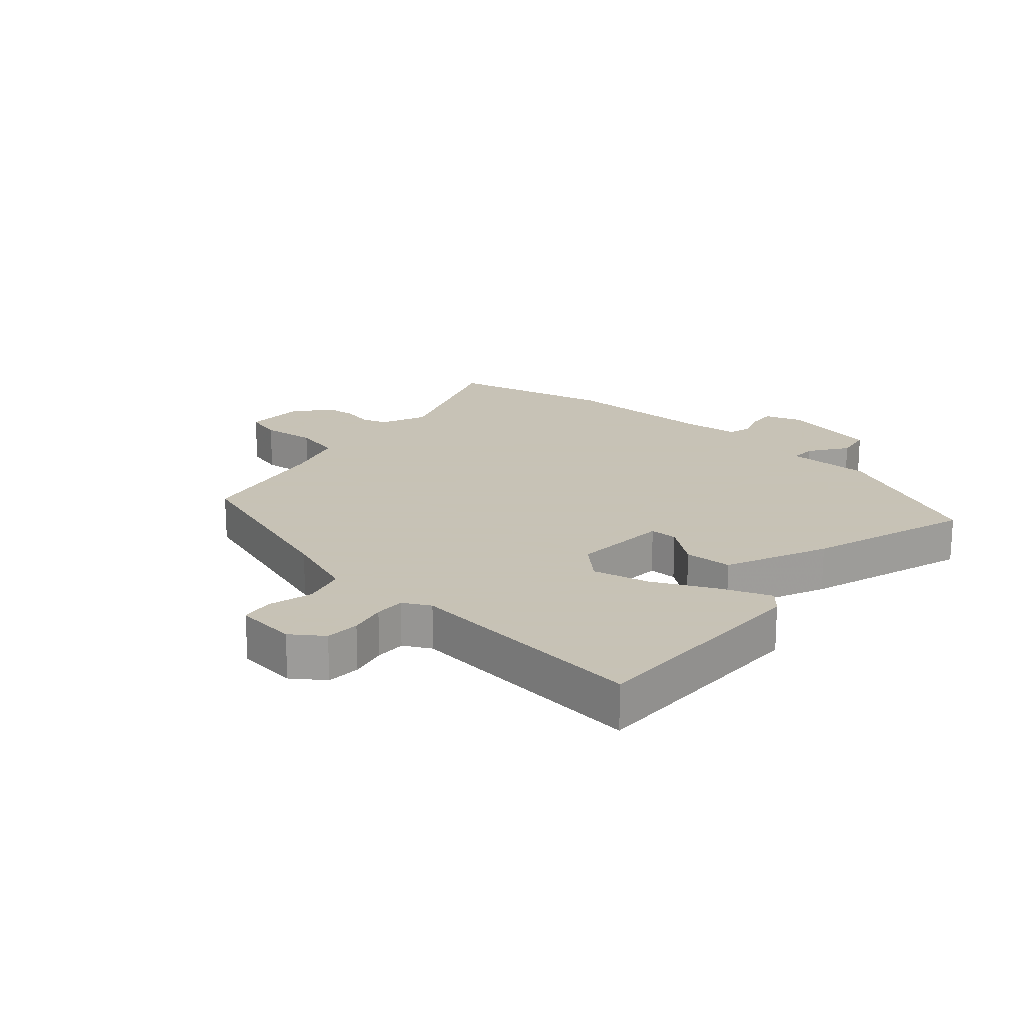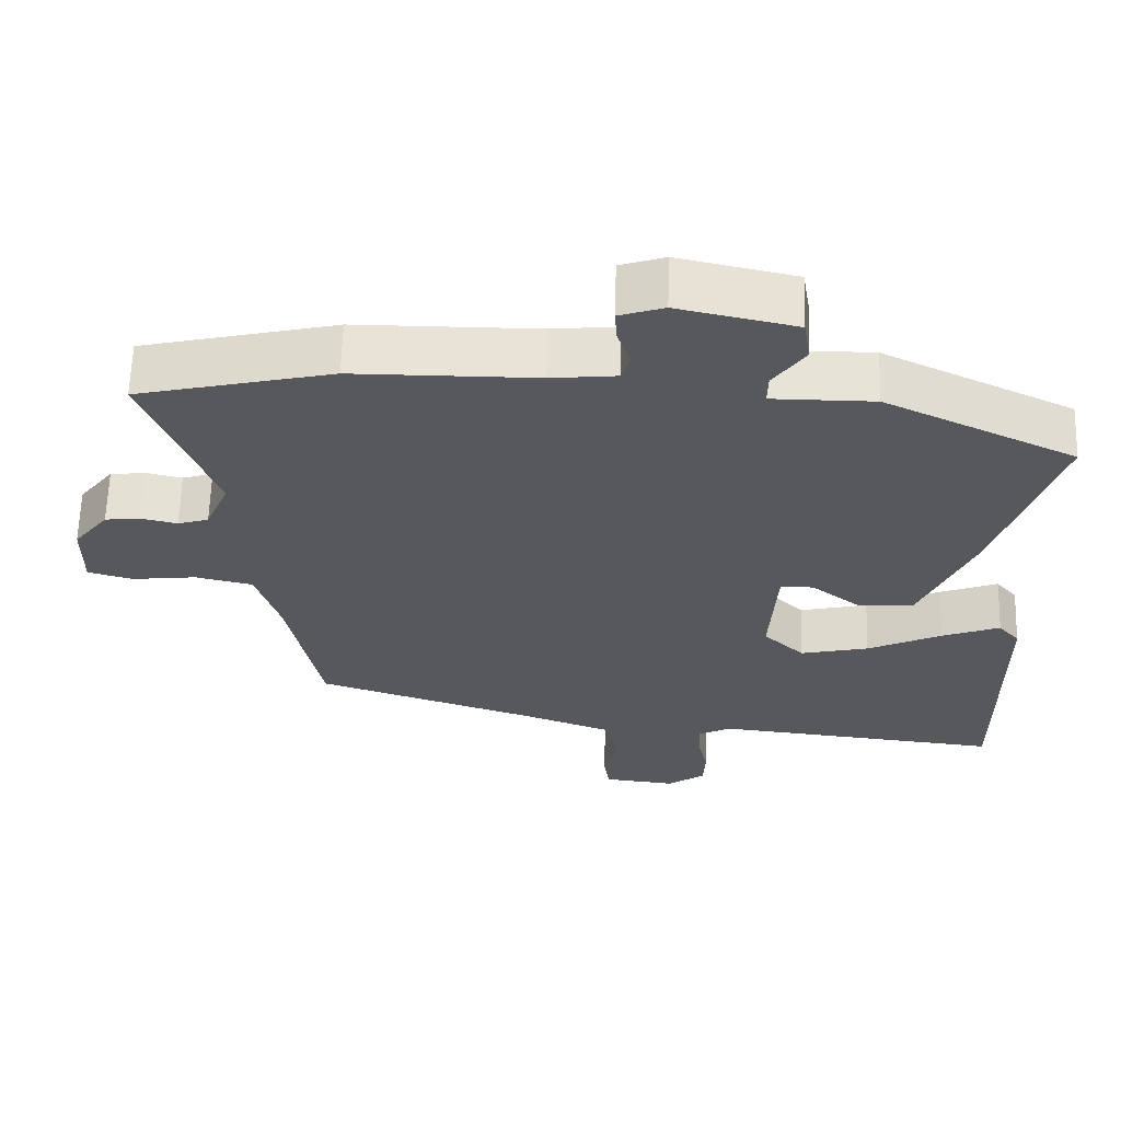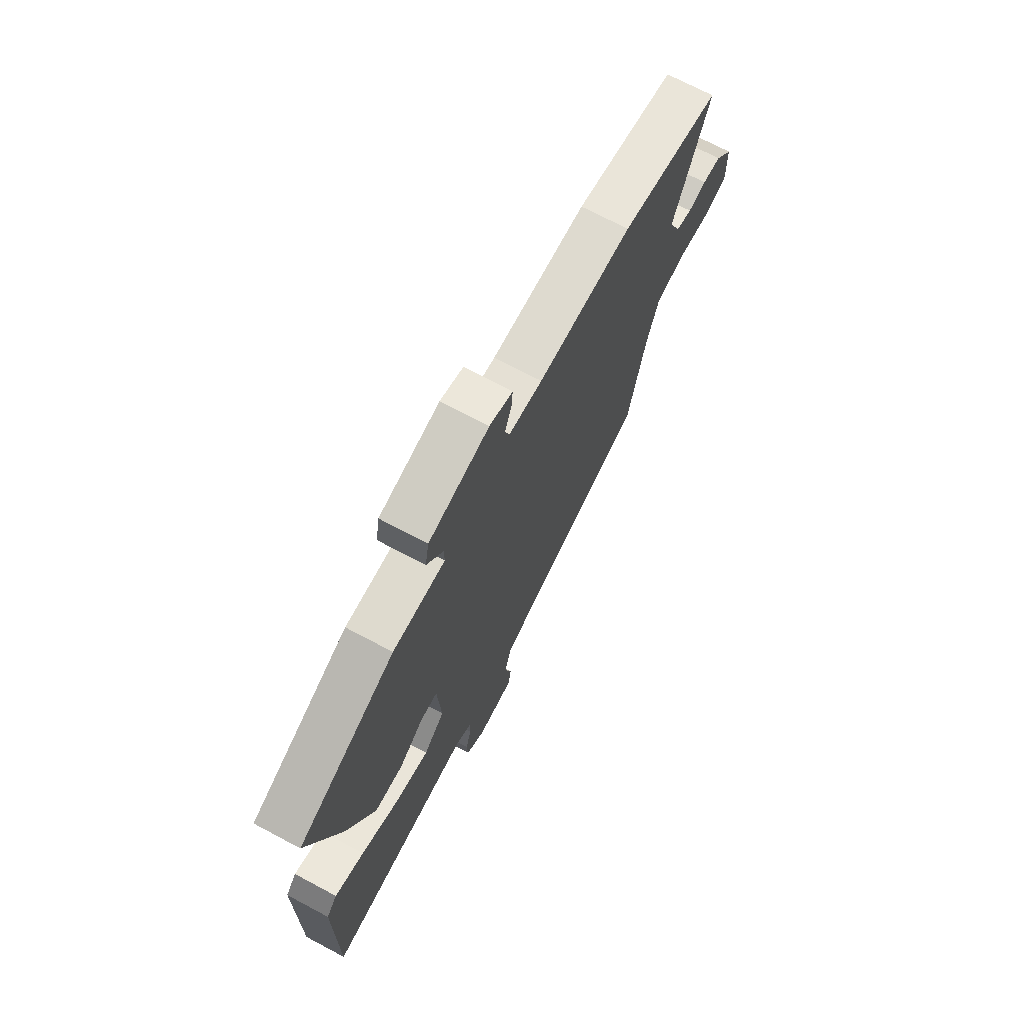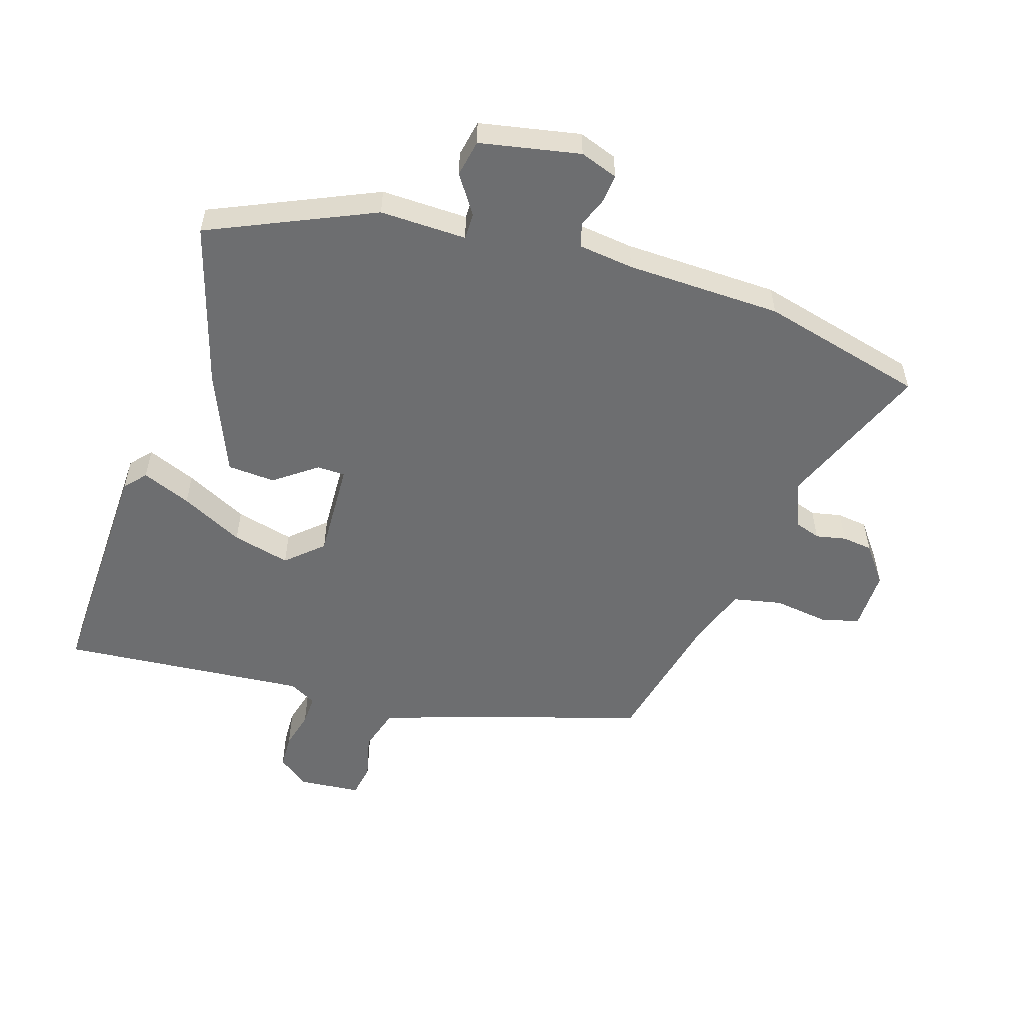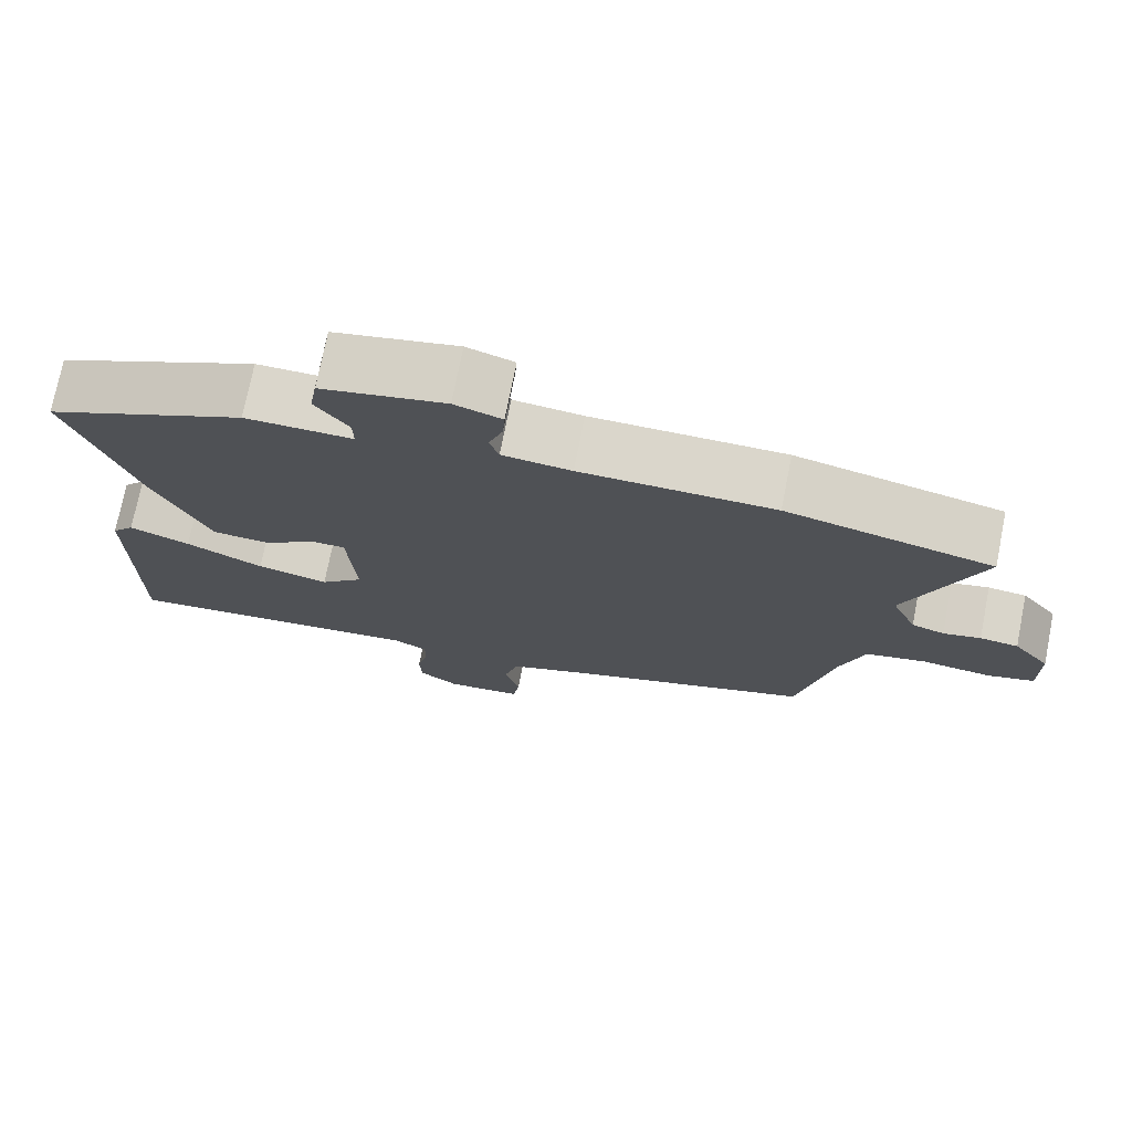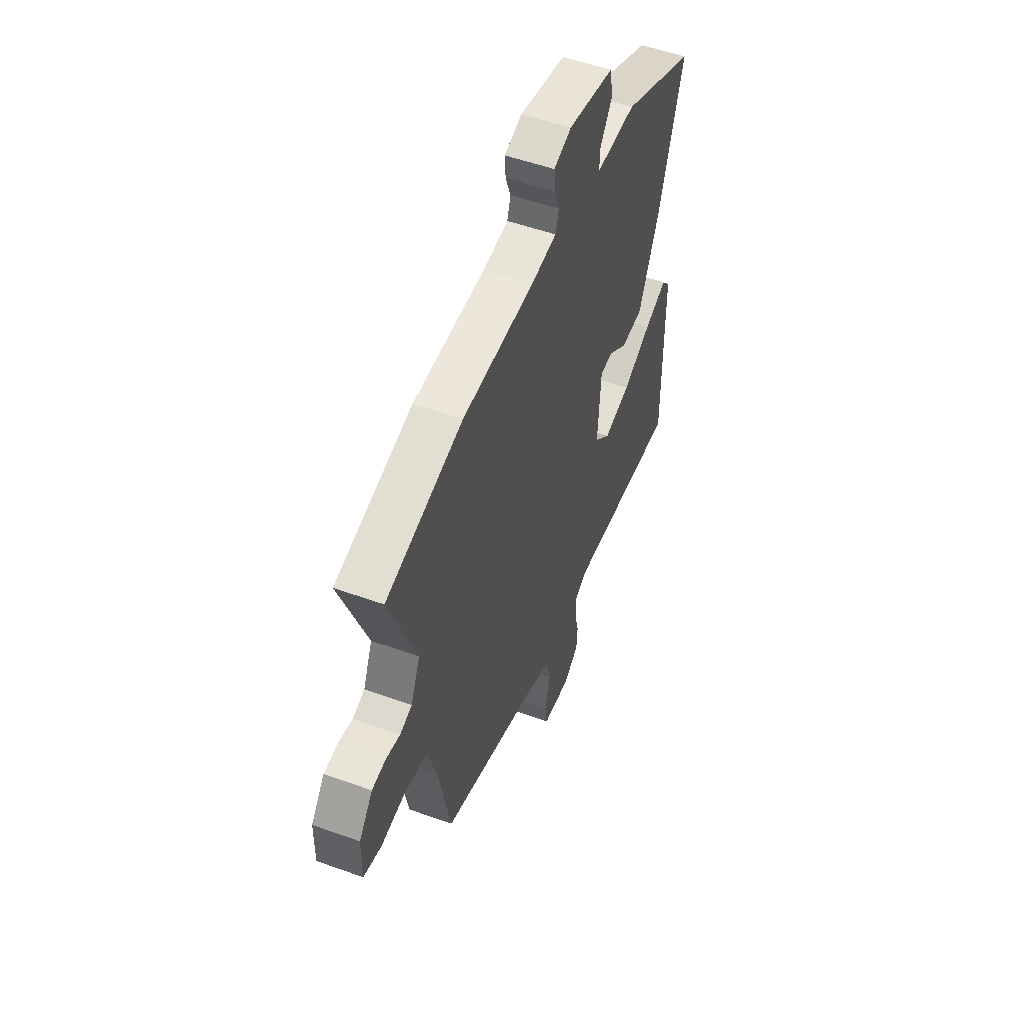
<metadata>
{"format":"obj","ext":"obj","renderer":"f3d","projection":"perspective","resolution":1024,"background":"white","views":[{"elev":19.1,"azim":-138.7,"up":"+Y"},{"elev":62.4,"azim":-178.4,"up":"+Z"},{"elev":71.2,"azim":-62.0,"up":"+Z"},{"elev":-54.3,"azim":-18.9,"up":"+Y"},{"elev":74.1,"azim":11.2,"up":"+Z"},{"elev":52.8,"azim":111.1,"up":"+Z"}]}
</metadata>
<code>
v 0.465 0.07 -0.362
v 0.161 0.07 -0.463
v 0.042 0.07 -0.507
v 0.023 0.07 -0.577
v 0.042 0.07 -0.649
v 0.034 0.07 -0.702
v -0.065 0.07 -0.713
v -0.116 0.07 -0.677
v -0.119 0.07 -0.622
v -0.105 0.07 -0.562
v -0.104 0.07 -0.513
v -0.148 0.07 -0.49
v -0.543 0.07 -0.533
v -0.54 0.07 -0.151
v -0.511 0.07 -0.117
v -0.432 0.07 -0.147
v -0.331 0.07 -0.195
v -0.238 0.07 -0.216
v -0.182 0.07 -0.163
v -0.192 0.07 -0.006
v -0.237 0.07 -0.006
v -0.303 0.07 -0.057
v -0.38 0.07 -0.054
v -0.452 0.07 0.109
v -0.537 0.07 0.37
v -0.277 0.07 0.493
v -0.138 0.07 0.493
v -0.139 0.07 0.535
v -0.182 0.07 0.596
v -0.172 0.07 0.655
v -0.012 0.07 0.69
v 0.049 0.07 0.67
v 0.046 0.07 0.626
v 0.028 0.07 0.576
v 0.04 0.07 0.538
v 0.129 0.07 0.529
v 0.378 0.07 0.528
v 0.643 0.07 0.467
v 0.55 0.07 0.222
v 0.582 0.07 0.148
v 0.624 0.07 0.135
v 0.672 0.07 0.146
v 0.721 0.07 0.141
v 0.768 0.07 0.082
v 0.769 0.07 -0.015
v 0.708 0.07 -0.032
v 0.62 0.07 -0.022
v 0.542 0.07 -0.04
v 0.51 0.07 -0.141
v 0.465 0 -0.362
v 0.161 0 -0.463
v 0.042 0 -0.507
v 0.023 0 -0.577
v 0.042 0 -0.649
v 0.034 0 -0.702
v -0.065 0 -0.713
v -0.116 0 -0.677
v -0.119 0 -0.622
v -0.105 0 -0.562
v -0.104 0 -0.513
v -0.148 0 -0.49
v -0.543 0 -0.533
v -0.54 0 -0.151
v -0.511 0 -0.117
v -0.432 0 -0.147
v -0.331 0 -0.195
v -0.238 0 -0.216
v -0.182 0 -0.163
v -0.192 0 -0.006
v -0.237 0 -0.006
v -0.303 0 -0.057
v -0.38 0 -0.054
v -0.452 0 0.109
v -0.537 0 0.37
v -0.277 0 0.493
v -0.138 0 0.493
v -0.139 0 0.535
v -0.182 0 0.596
v -0.172 0 0.655
v -0.012 0 0.69
v 0.049 0 0.67
v 0.046 0 0.626
v 0.028 0 0.576
v 0.04 0 0.538
v 0.129 0 0.529
v 0.378 0 0.528
v 0.643 0 0.467
v 0.55 0 0.222
v 0.582 0 0.148
v 0.624 0 0.135
v 0.672 0 0.146
v 0.721 0 0.141
v 0.768 0 0.082
v 0.769 0 -0.015
v 0.708 0 -0.032
v 0.62 0 -0.022
v 0.542 0 -0.04
v 0.51 0 -0.141
f 44 45 46 47
f 44 47 48
f 41 42 43 44
f 40 41 44 48
f 39 40 48 49
f 36 37 38 39
f 35 36 39 49
f 31 32 33 34
f 31 34 35
f 28 29 30 31
f 27 28 31 35
f 24 25 26 27
f 21 22 23 24
f 20 21 24 27
f 19 20 27 35
f 14 15 16 17
f 12 13 14 17
f 11 12 17 18
f 7 8 9 10
f 7 10 11
f 4 5 6 7
f 3 4 7 11
f 2 3 11 18
f 19 35 49 1
f 1 2 18 19
f 96 95 94 93
f 97 96 93
f 93 92 91 90
f 97 93 90 89
f 98 97 89 88
f 88 87 86 85
f 98 88 85 84
f 83 82 81 80
f 84 83 80
f 80 79 78 77
f 84 80 77 76
f 76 75 74 73
f 73 72 71 70
f 76 73 70 69
f 84 76 69 68
f 66 65 64 63
f 66 63 62 61
f 67 66 61 60
f 59 58 57 56
f 60 59 56
f 56 55 54 53
f 60 56 53 52
f 67 60 52 51
f 50 98 84 68
f 68 67 51 50
f 1 50 51 2
f 2 51 52 3
f 3 52 53 4
f 4 53 54 5
f 5 54 55 6
f 6 55 56 7
f 7 56 57 8
f 8 57 58 9
f 9 58 59 10
f 10 59 60 11
f 11 60 61 12
f 12 61 62 13
f 13 62 63 14
f 14 63 64 15
f 15 64 65 16
f 16 65 66 17
f 17 66 67 18
f 18 67 68 19
f 19 68 69 20
f 20 69 70 21
f 21 70 71 22
f 22 71 72 23
f 23 72 73 24
f 24 73 74 25
f 25 74 75 26
f 26 75 76 27
f 27 76 77 28
f 28 77 78 29
f 29 78 79 30
f 30 79 80 31
f 31 80 81 32
f 32 81 82 33
f 33 82 83 34
f 34 83 84 35
f 35 84 85 36
f 36 85 86 37
f 37 86 87 38
f 38 87 88 39
f 39 88 89 40
f 40 89 90 41
f 41 90 91 42
f 42 91 92 43
f 43 92 93 44
f 44 93 94 45
f 45 94 95 46
f 46 95 96 47
f 47 96 97 48
f 48 97 98 49
f 49 98 50 1

</code>
